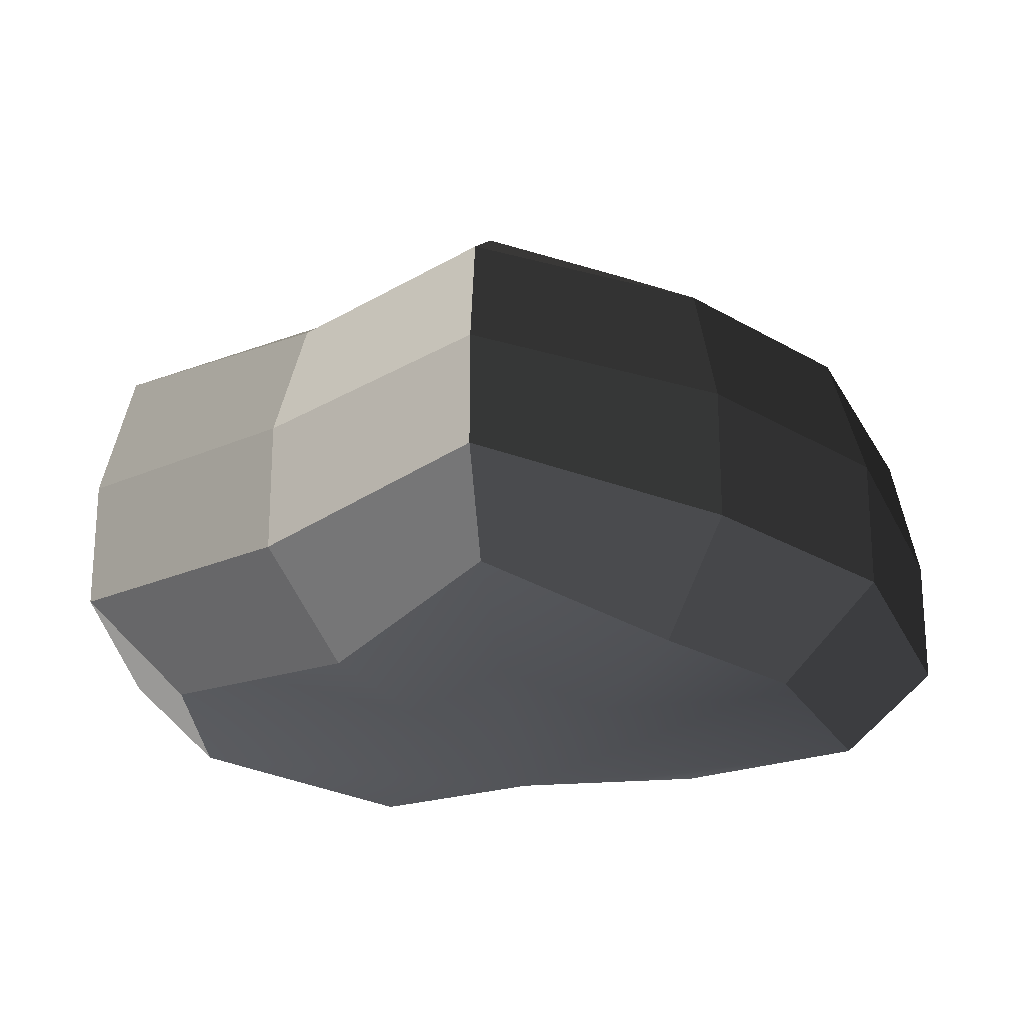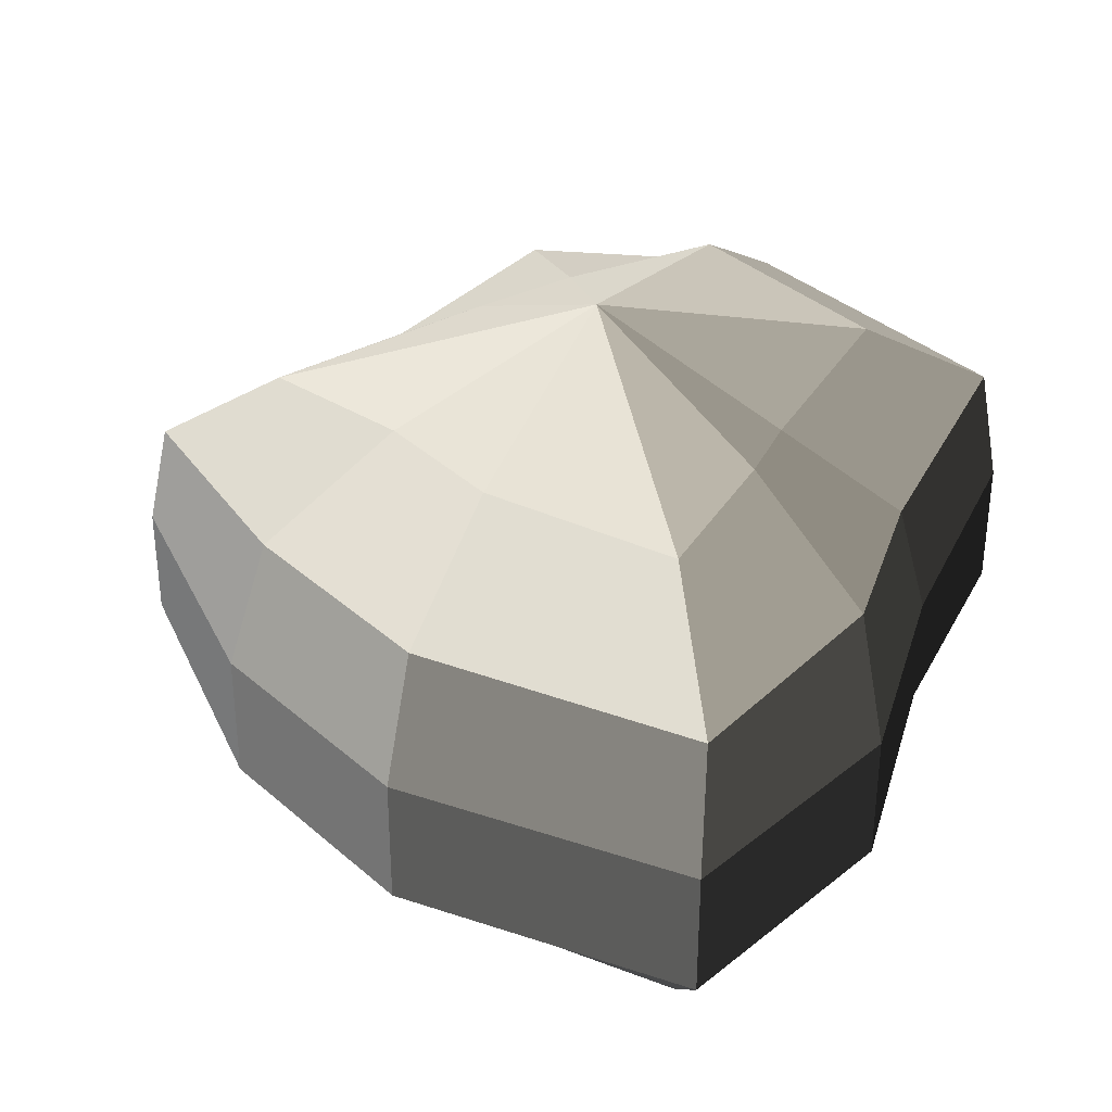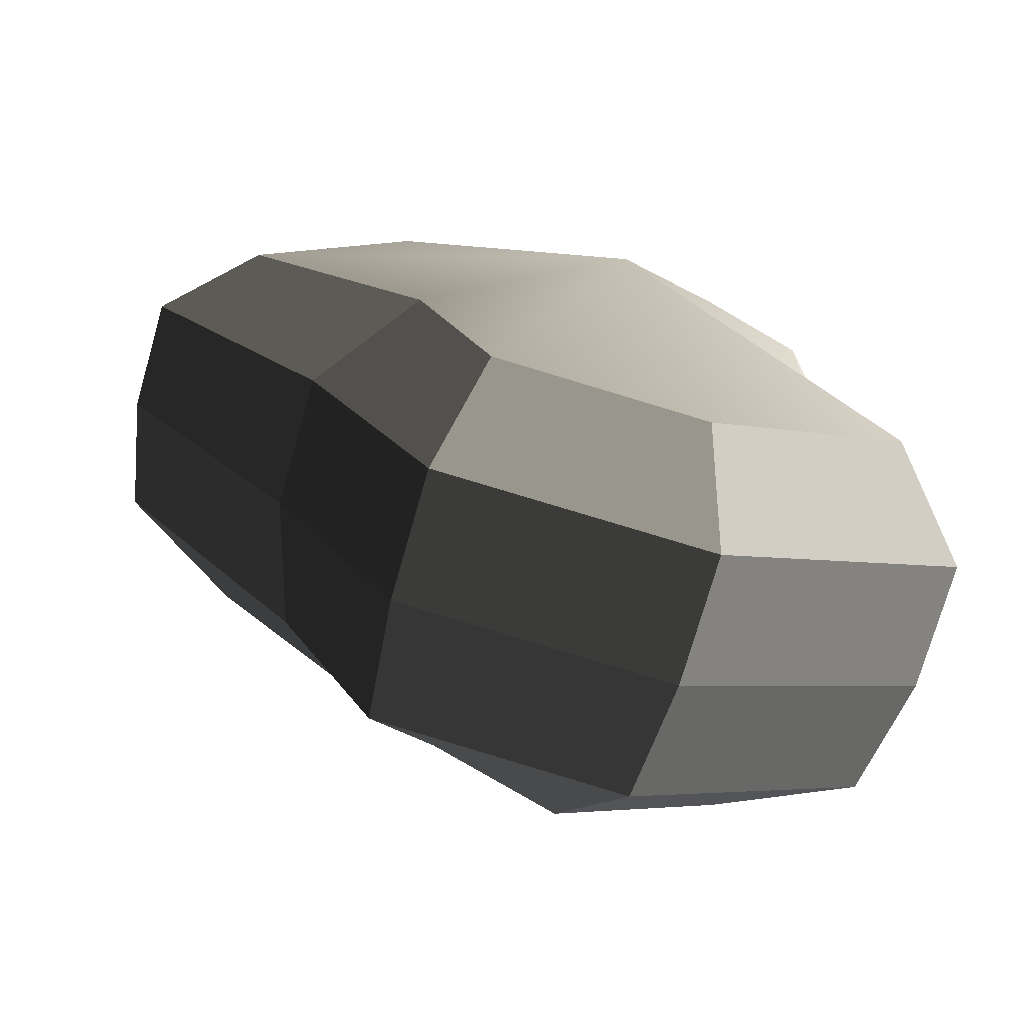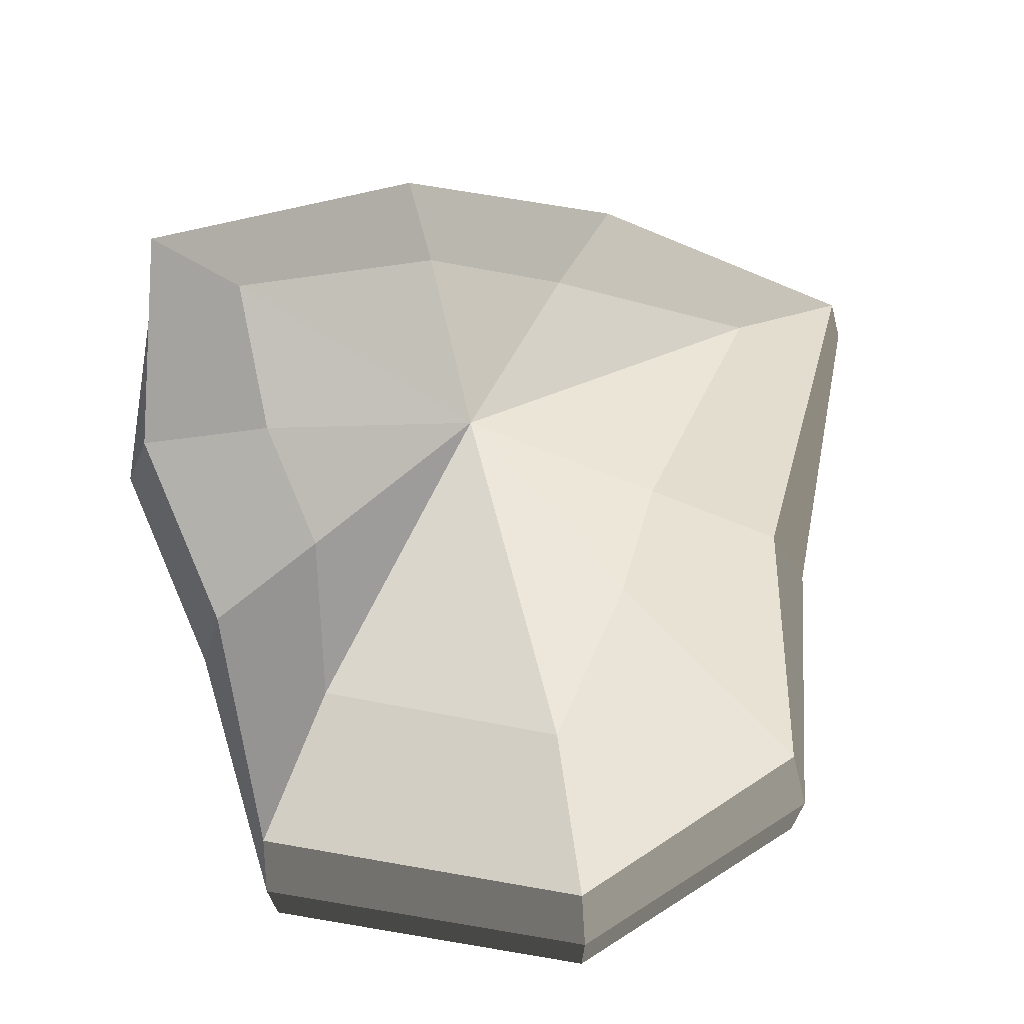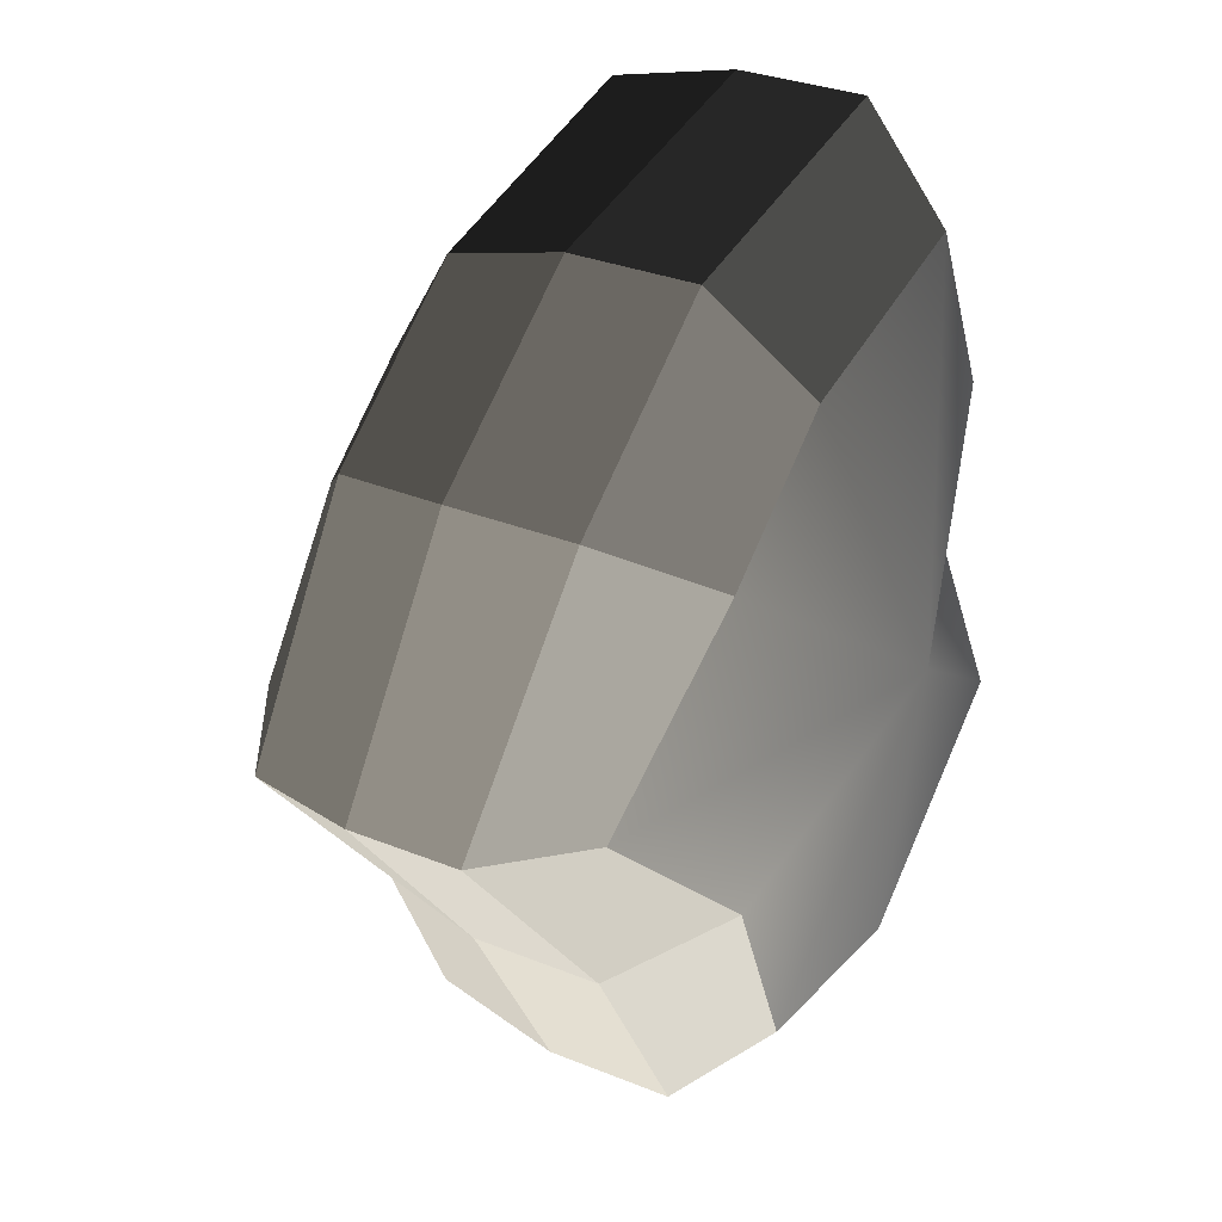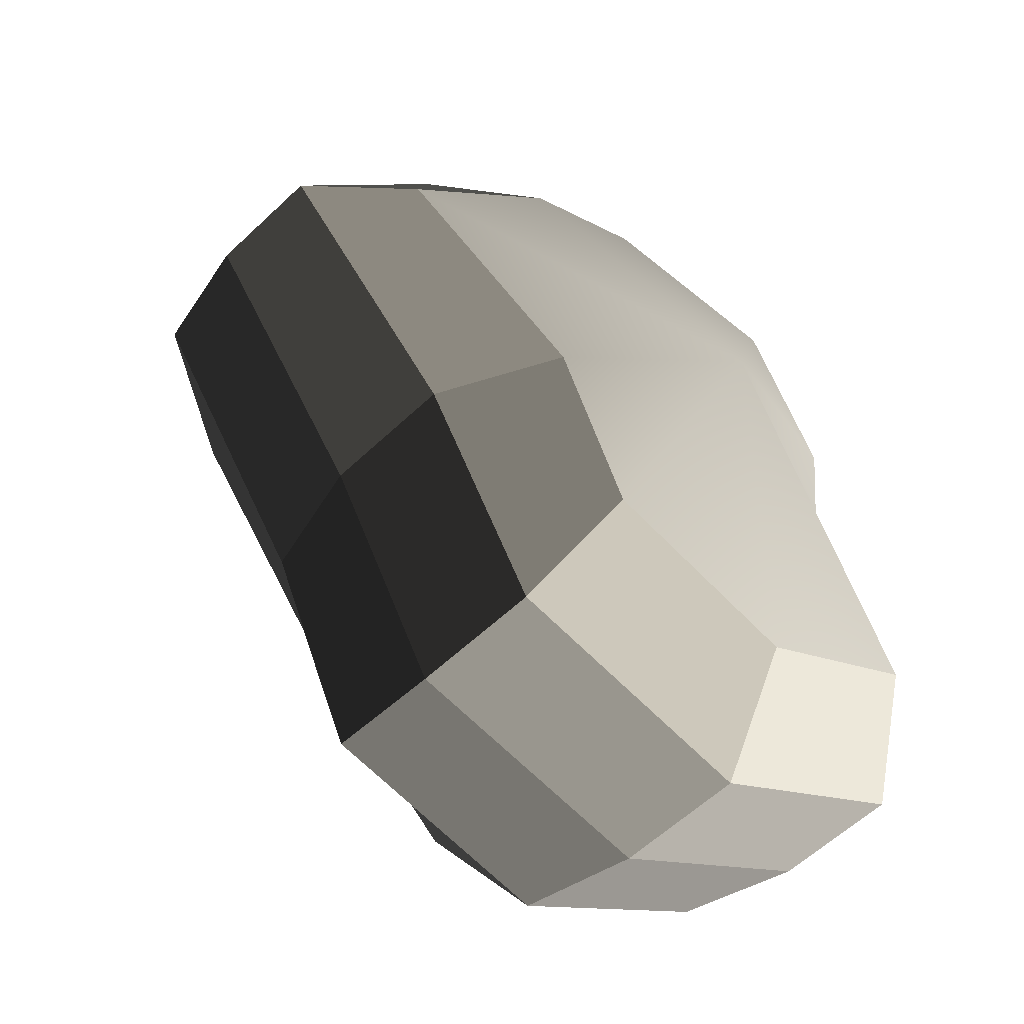
<metadata>
{"format":"obj","ext":"obj","renderer":"f3d","projection":"perspective","resolution":1024,"background":"white","views":[{"elev":-23.5,"azim":-83.4,"up":"+Y"},{"elev":34.8,"azim":11.3,"up":"+Y"},{"elev":-74.8,"azim":-16.0,"up":"+Z"},{"elev":71.0,"azim":151.5,"up":"+Y"},{"elev":30.3,"azim":-59.3,"up":"+Z"},{"elev":-58.5,"azim":-45.7,"up":"+Z"}]}
</metadata>
<code>
v 0.01455 -0.02578 -0.04036
v 0.004624 -0.03398 0.001092
v 0.03878 -0.02578 -0.02105
v -0.009664 -0.02578 -0.03818
v -0.01825 -0.02578 -0.01778
v -0.03822 -0.02223 0.001092
v -0.02135 -0.02578 0.01996
v -0.005298 -0.02578 0.03272
v 0.02109 -0.02578 0.04036
v 0.0306 -0.02578 0.01996
v 0.03219 -0.02223 0.001092
v 0.03878 -0.02578 -0.02105
v 0.04797 -0.01489 -0.02773
v 0.01805 -0.01489 -0.05115
v 0.01455 -0.02578 -0.04036
v 0.01455 -0.02578 -0.04036
v 0.01805 -0.01489 -0.05115
v -0.01317 -0.01489 -0.04897
v -0.009664 -0.02578 -0.03818
v -0.009664 -0.02578 -0.03818
v -0.01317 -0.01489 -0.04897
v -0.02743 -0.01489 -0.02445
v -0.01825 -0.02578 -0.01778
v -0.01825 -0.02578 -0.01778
v -0.02743 -0.01489 -0.02445
v -0.04797 -0.01289 0.001092
v -0.03822 -0.02223 0.001092
v -0.03822 -0.02223 0.001092
v -0.04797 -0.01289 0.001092
v -0.03053 -0.01489 0.02663
v -0.02135 -0.02578 0.01996
v -0.02135 -0.02578 0.01996
v -0.03053 -0.01489 0.02663
v -0.008805 -0.01489 0.04351
v -0.005298 -0.02578 0.03272
v -0.005298 -0.02578 0.03272
v -0.008805 -0.01489 0.04351
v 0.0246 -0.01489 0.05115
v 0.02109 -0.02578 0.04036
v 0.02109 -0.02578 0.04036
v 0.0246 -0.01489 0.05115
v 0.03978 -0.01489 0.02663
v 0.0306 -0.02578 0.01996
v 0.0306 -0.02578 0.01996
v 0.03978 -0.01489 0.02663
v 0.04193 -0.01289 0.001092
v 0.03219 -0.02223 0.001092
v 0.03219 -0.02223 0.001092
v 0.04193 -0.01289 0.001092
v 0.04797 -0.01489 -0.02773
v 0.03878 -0.02578 -0.02105
v 0.04797 -0.01489 -0.02773
v 0.04797 -0.0001484 -0.02773
v 0.01805 -0.0001484 -0.05115
v 0.01805 -0.01489 -0.05115
v 0.01805 -0.01489 -0.05115
v 0.01805 -0.0001484 -0.05115
v -0.01317 -0.0001484 -0.04897
v -0.01317 -0.01489 -0.04897
v -0.01317 -0.01489 -0.04897
v -0.01317 -0.0001484 -0.04897
v -0.02743 -0.0001484 -0.02445
v -0.02743 -0.01489 -0.02445
v -0.02743 -0.01489 -0.02445
v -0.02743 -0.0001484 -0.02445
v -0.04797 -0.0002296 0.001092
v -0.04797 -0.01289 0.001092
v -0.04797 -0.01289 0.001092
v -0.04797 -0.0002296 0.001092
v -0.03053 -0.0001484 0.02663
v -0.03053 -0.01489 0.02663
v -0.03053 -0.01489 0.02663
v -0.03053 -0.0001484 0.02663
v -0.008805 -0.0001484 0.04351
v -0.008805 -0.01489 0.04351
v -0.008805 -0.01489 0.04351
v -0.008805 -0.0001484 0.04351
v 0.0246 -0.0001484 0.05115
v 0.0246 -0.01489 0.05115
v 0.0246 -0.01489 0.05115
v 0.0246 -0.0001484 0.05115
v 0.03978 -0.0001484 0.02663
v 0.03978 -0.01489 0.02663
v 0.03978 -0.01489 0.02663
v 0.03978 -0.0001484 0.02663
v 0.04193 -0.0002296 0.001092
v 0.04193 -0.01289 0.001092
v 0.04193 -0.01289 0.001092
v 0.04193 -0.0002296 0.001092
v 0.04797 -0.0001484 -0.02773
v 0.04797 -0.01489 -0.02773
v 0.04797 -0.0001484 -0.02773
v 0.04569 0.01428 -0.0254
v 0.01714 0.01428 -0.04799
v 0.01805 -0.0001484 -0.05115
v 0.01805 -0.0001484 -0.05115
v 0.01714 0.01428 -0.04799
v -0.01183 0.01428 -0.0456
v -0.01317 -0.0001484 -0.04897
v -0.01317 -0.0001484 -0.04897
v -0.01183 0.01428 -0.0456
v -0.02321 0.01428 -0.02181
v -0.02743 -0.0001484 -0.02445
v -0.02743 -0.0001484 -0.02445
v -0.02321 0.01428 -0.02181
v -0.0453 0.01197 0.001197
v -0.04797 -0.0002296 0.001092
v -0.04797 -0.0002296 0.001092
v -0.0453 0.01197 0.001197
v -0.02661 0.01428 0.0242
v -0.03053 -0.0001484 0.02663
v -0.03053 -0.0001484 0.02663
v -0.02661 0.01428 0.0242
v -0.007042 0.01428 0.03961
v -0.008805 -0.0001484 0.04351
v -0.008805 -0.0001484 0.04351
v -0.007042 0.01428 0.03961
v 0.02433 0.01428 0.04799
v 0.0246 -0.0001484 0.05115
v 0.0246 -0.0001484 0.05115
v 0.02433 0.01428 0.04799
v 0.03671 0.01428 0.0242
v 0.03978 -0.0001484 0.02663
v 0.03978 -0.0001484 0.02663
v 0.03671 0.01428 0.0242
v 0.03865 0.01197 0.001197
v 0.04193 -0.0002296 0.001092
v 0.04193 -0.0002296 0.001092
v 0.03865 0.01197 0.001197
v 0.04569 0.01428 -0.0254
v 0.04797 -0.0001484 -0.02773
v 0.04569 0.01428 -0.0254
v 0.03225 0.02437 -0.01615
v 0.01204 0.02437 -0.03257
v 0.01714 0.01428 -0.04799
v 0.01714 0.01428 -0.04799
v 0.01204 0.02437 -0.03257
v -0.002592 0.02437 -0.02139
v -0.01183 0.01428 -0.0456
v -0.01183 0.01428 -0.0456
v -0.002592 0.02437 -0.02139
v -0.01125 0.02437 -0.01279
v -0.02321 0.01428 -0.02181
v -0.02321 0.01428 -0.02181
v -0.01125 0.02437 -0.01279
v -0.03124 0.02075 0.001118
v -0.0453 0.01197 0.001197
v -0.0453 0.01197 0.001197
v -0.03124 0.02075 0.001118
v -0.01443 0.02437 0.01503
v -0.02661 0.01428 0.0242
v -0.02661 0.01428 0.0242
v -0.01443 0.02437 0.01503
v -0.002592 0.02437 0.02475
v -0.007042 0.01428 0.03961
v -0.007042 0.01428 0.03961
v -0.002592 0.02437 0.02475
v 0.01874 0.02437 0.03257
v 0.02433 0.01428 0.04799
v 0.02433 0.01428 0.04799
v 0.01874 0.02437 0.03257
v 0.02387 0.02437 0.01503
v 0.03671 0.01428 0.0242
v 0.03671 0.01428 0.0242
v 0.02387 0.02437 0.01503
v 0.02504 0.02075 0.001118
v 0.03865 0.01197 0.001197
v 0.03865 0.01197 0.001197
v 0.02504 0.02075 0.001118
v 0.03225 0.02437 -0.01615
v 0.04569 0.01428 -0.0254
v 0.03225 0.02437 -0.01615
v 0.004624 0.03398 0.001092
v 0.01204 0.02437 -0.03257
v 0.01204 0.02437 -0.03257
v 0.004624 0.03398 0.001092
v -0.002592 0.02437 -0.02139
v -0.002592 0.02437 -0.02139
v 0.004624 0.03398 0.001092
v -0.01125 0.02437 -0.01279
v -0.01125 0.02437 -0.01279
v 0.004624 0.03398 0.001092
v -0.03124 0.02075 0.001118
v -0.03124 0.02075 0.001118
v 0.004624 0.03398 0.001092
v -0.01443 0.02437 0.01503
v -0.01443 0.02437 0.01503
v 0.004624 0.03398 0.001092
v -0.002592 0.02437 0.02475
v -0.002592 0.02437 0.02475
v 0.004624 0.03398 0.001092
v 0.01874 0.02437 0.03257
v 0.01874 0.02437 0.03257
v 0.004624 0.03398 0.001092
v 0.02387 0.02437 0.01503
v 0.02387 0.02437 0.01503
v 0.004624 0.03398 0.001092
v 0.02504 0.02075 0.001118
v 0.02504 0.02075 0.001118
v 0.004624 0.03398 0.001092
v 0.03225 0.02437 -0.01615
g pCylinder9_3560_230
f 1 3 2
f 4 1 2
f 5 4 2
f 6 5 2
f 7 6 2
f 8 7 2
f 9 8 2
f 10 9 2
f 11 10 2
f 3 11 2
f 12 14 13
f 12 15 14
f 16 18 17
f 16 19 18
f 20 22 21
f 20 23 22
f 24 26 25
f 24 27 26
f 28 30 29
f 28 31 30
f 32 34 33
f 32 35 34
f 36 38 37
f 36 39 38
f 40 42 41
f 40 43 42
f 44 46 45
f 44 47 46
f 48 50 49
f 48 51 50
f 52 54 53
f 52 55 54
f 56 58 57
f 56 59 58
f 60 62 61
f 60 63 62
f 64 66 65
f 64 67 66
f 68 70 69
f 68 71 70
f 72 74 73
f 72 75 74
f 76 78 77
f 76 79 78
f 80 82 81
f 80 83 82
f 84 86 85
f 84 87 86
f 88 90 89
f 88 91 90
f 92 94 93
f 92 95 94
f 96 98 97
f 96 99 98
f 100 102 101
f 100 103 102
f 104 106 105
f 104 107 106
f 108 110 109
f 108 111 110
f 112 114 113
f 112 115 114
f 116 118 117
f 116 119 118
f 120 122 121
f 120 123 122
f 124 126 125
f 124 127 126
f 128 130 129
f 128 131 130
f 132 134 133
f 132 135 134
f 136 138 137
f 136 139 138
f 140 142 141
f 140 143 142
f 144 146 145
f 144 147 146
f 148 150 149
f 148 151 150
f 152 154 153
f 152 155 154
f 156 158 157
f 156 159 158
f 160 162 161
f 160 163 162
f 164 166 165
f 164 167 166
f 168 170 169
f 168 171 170
f 172 174 173
f 175 177 176
f 178 180 179
f 181 183 182
f 184 186 185
f 187 189 188
f 190 192 191
f 193 195 194
f 196 198 197
f 199 201 200

</code>
